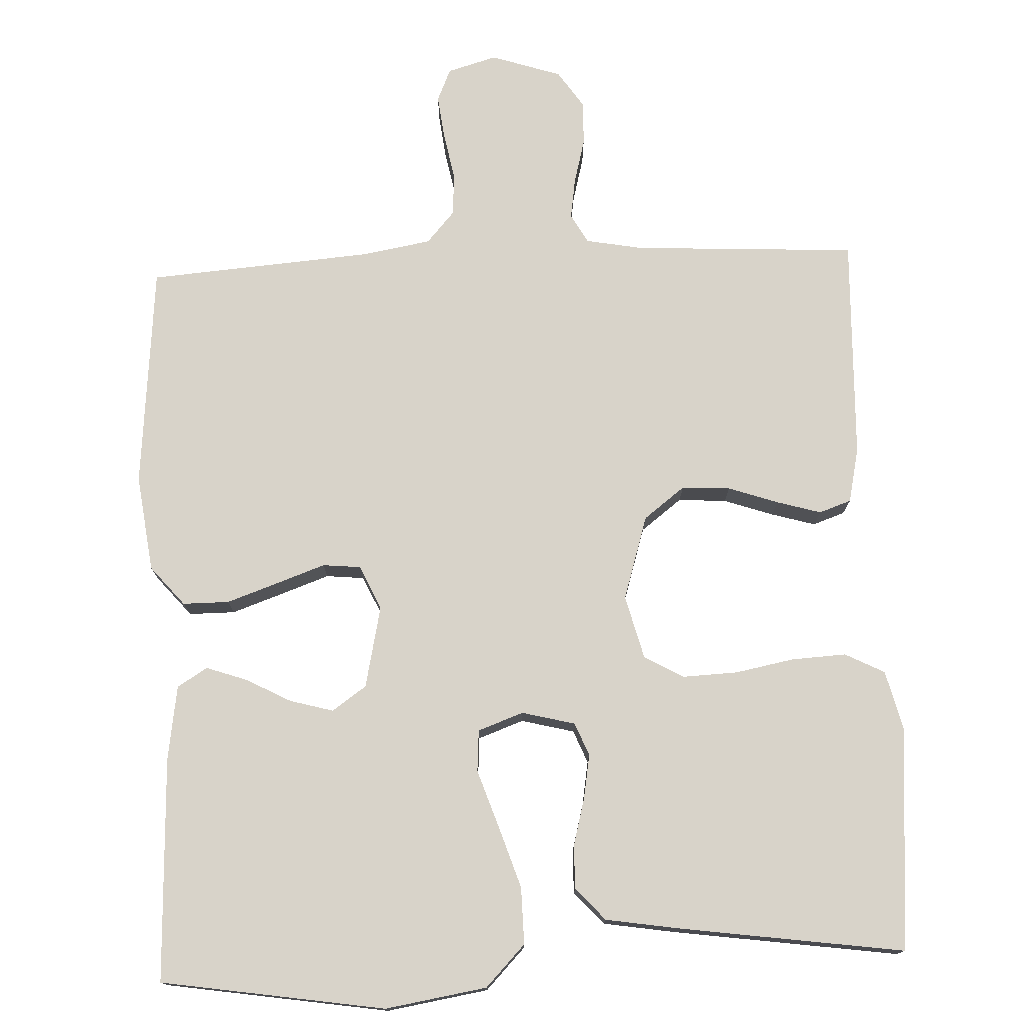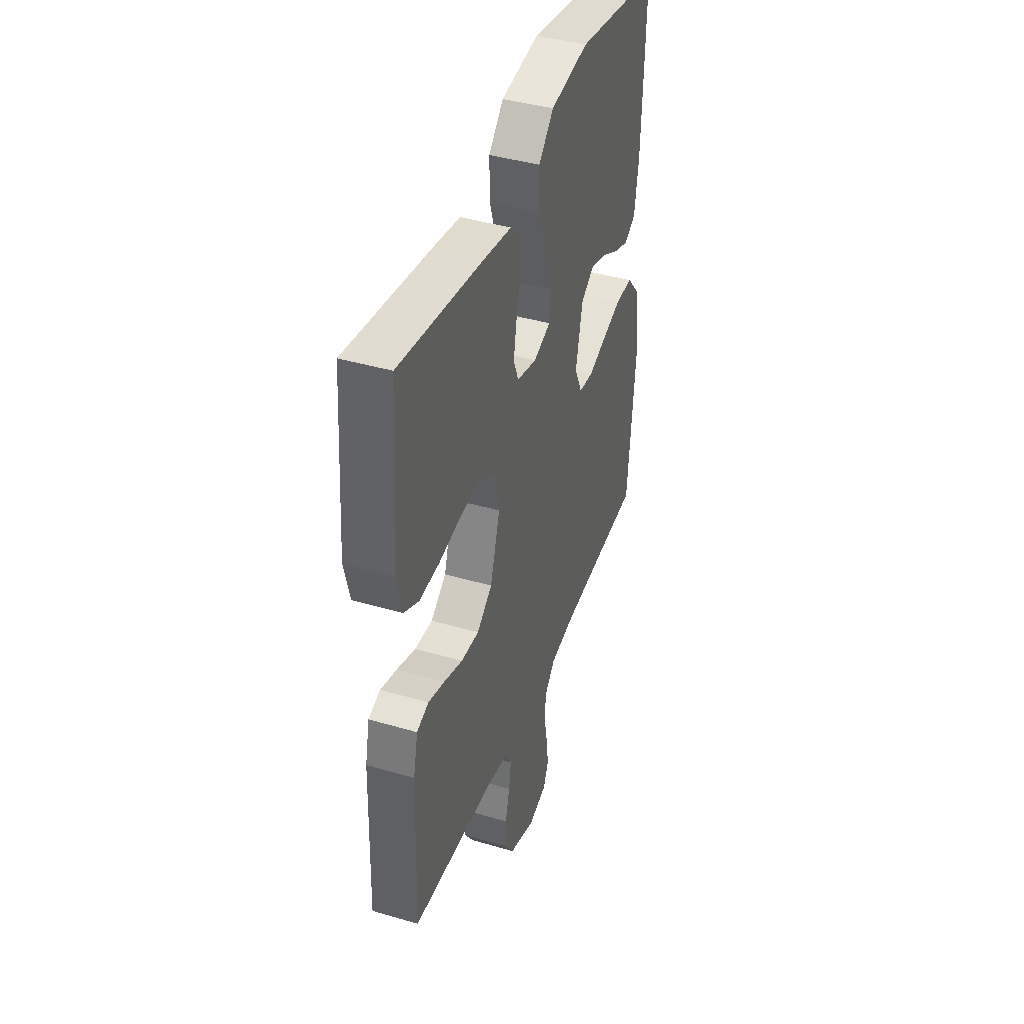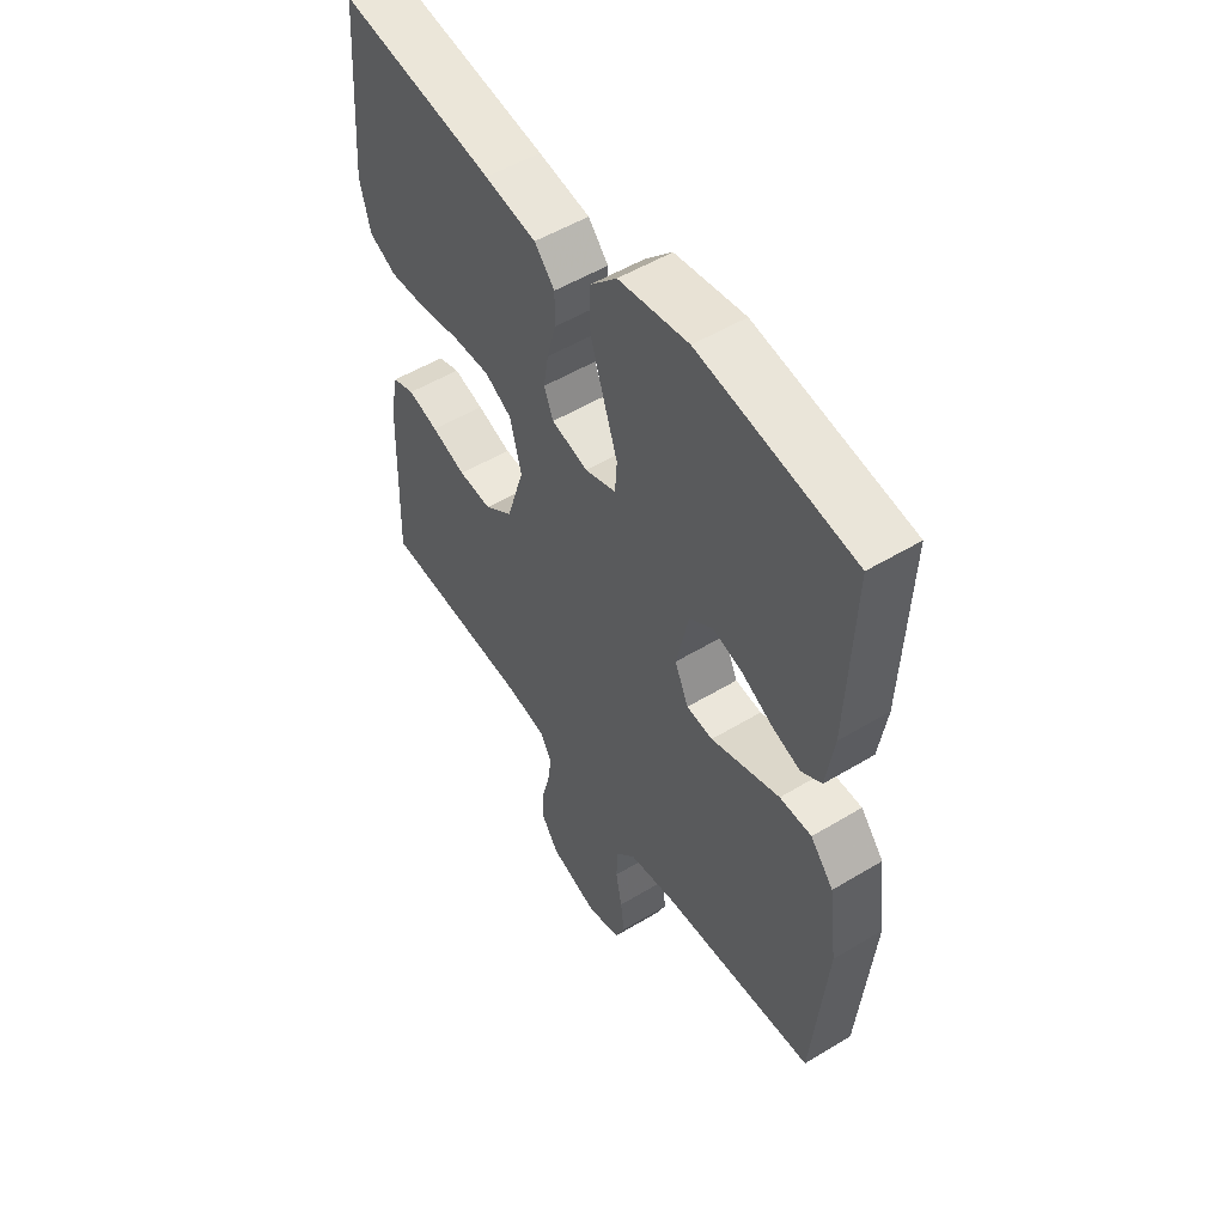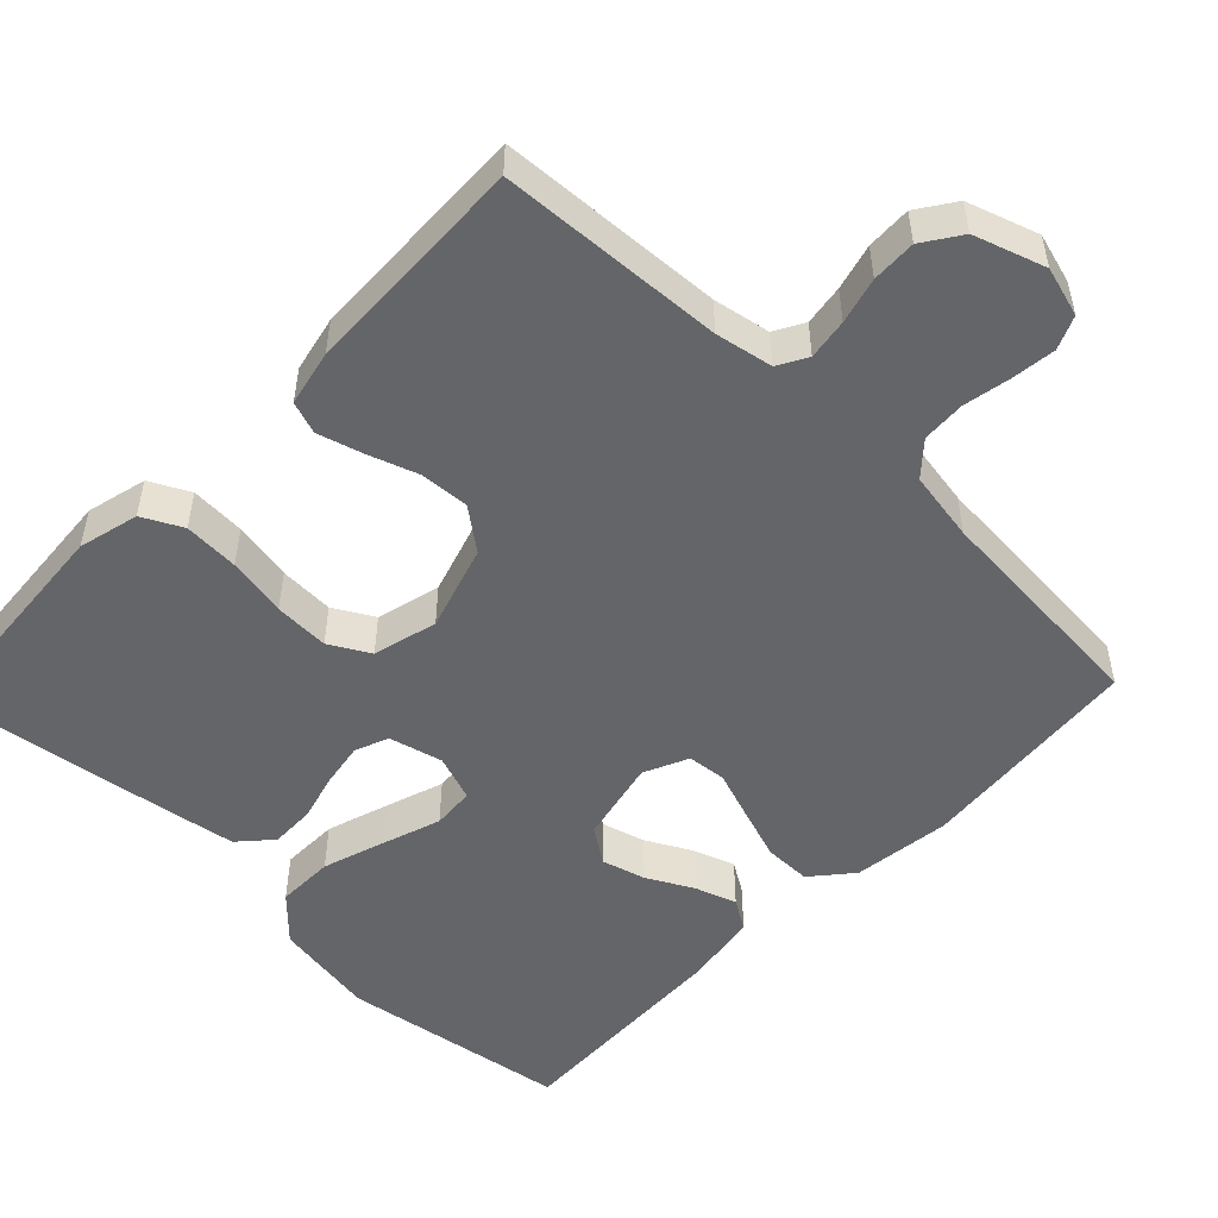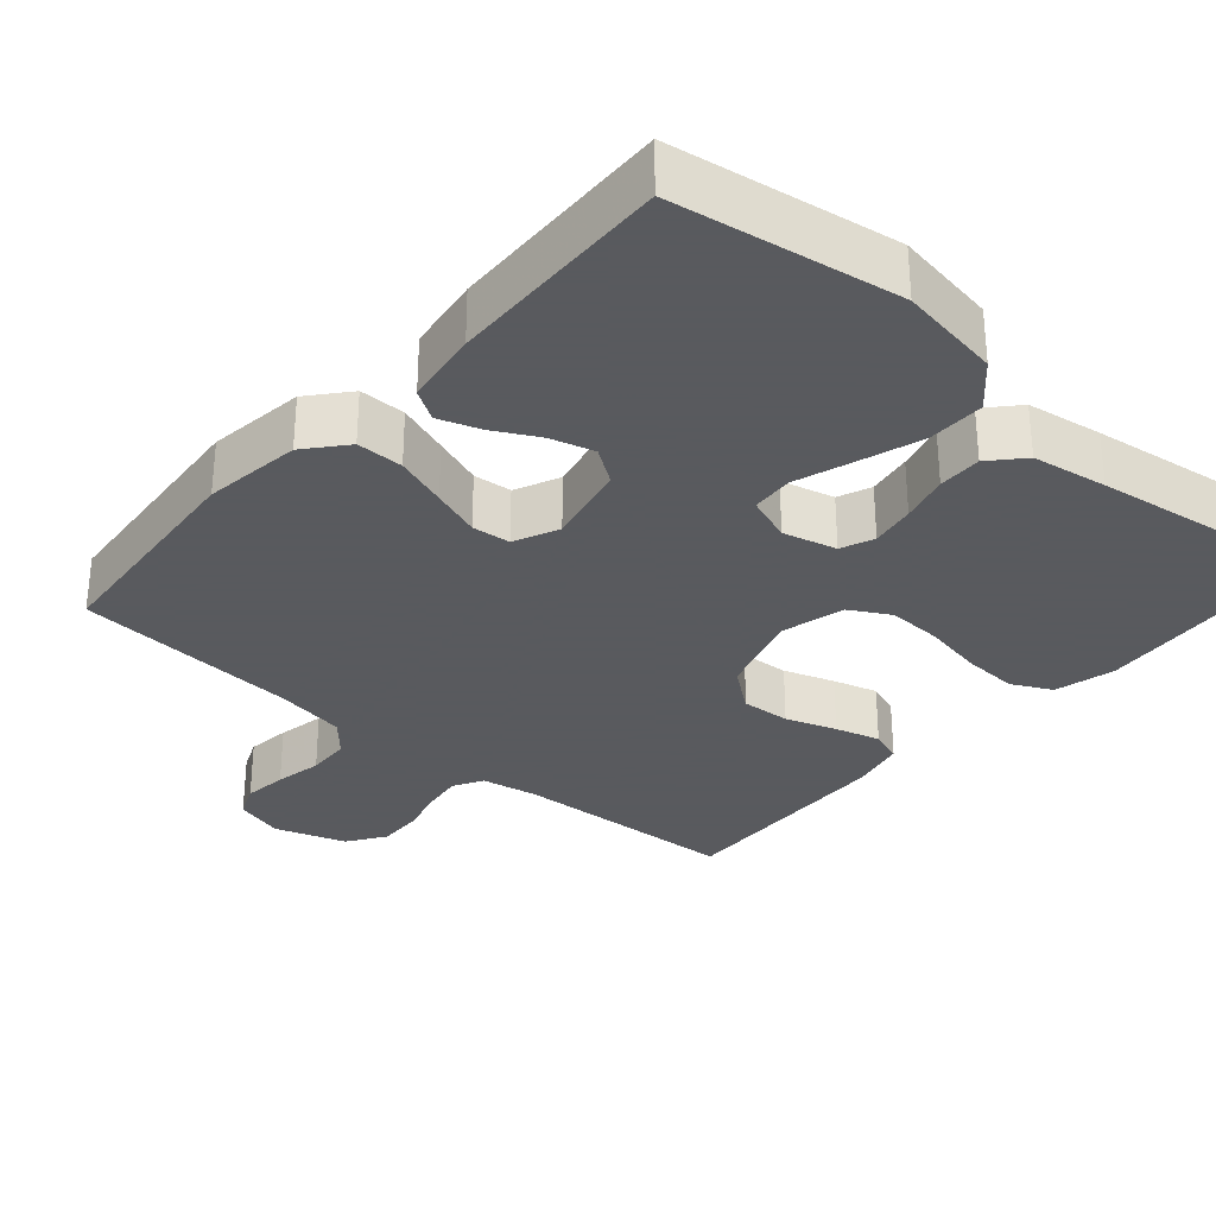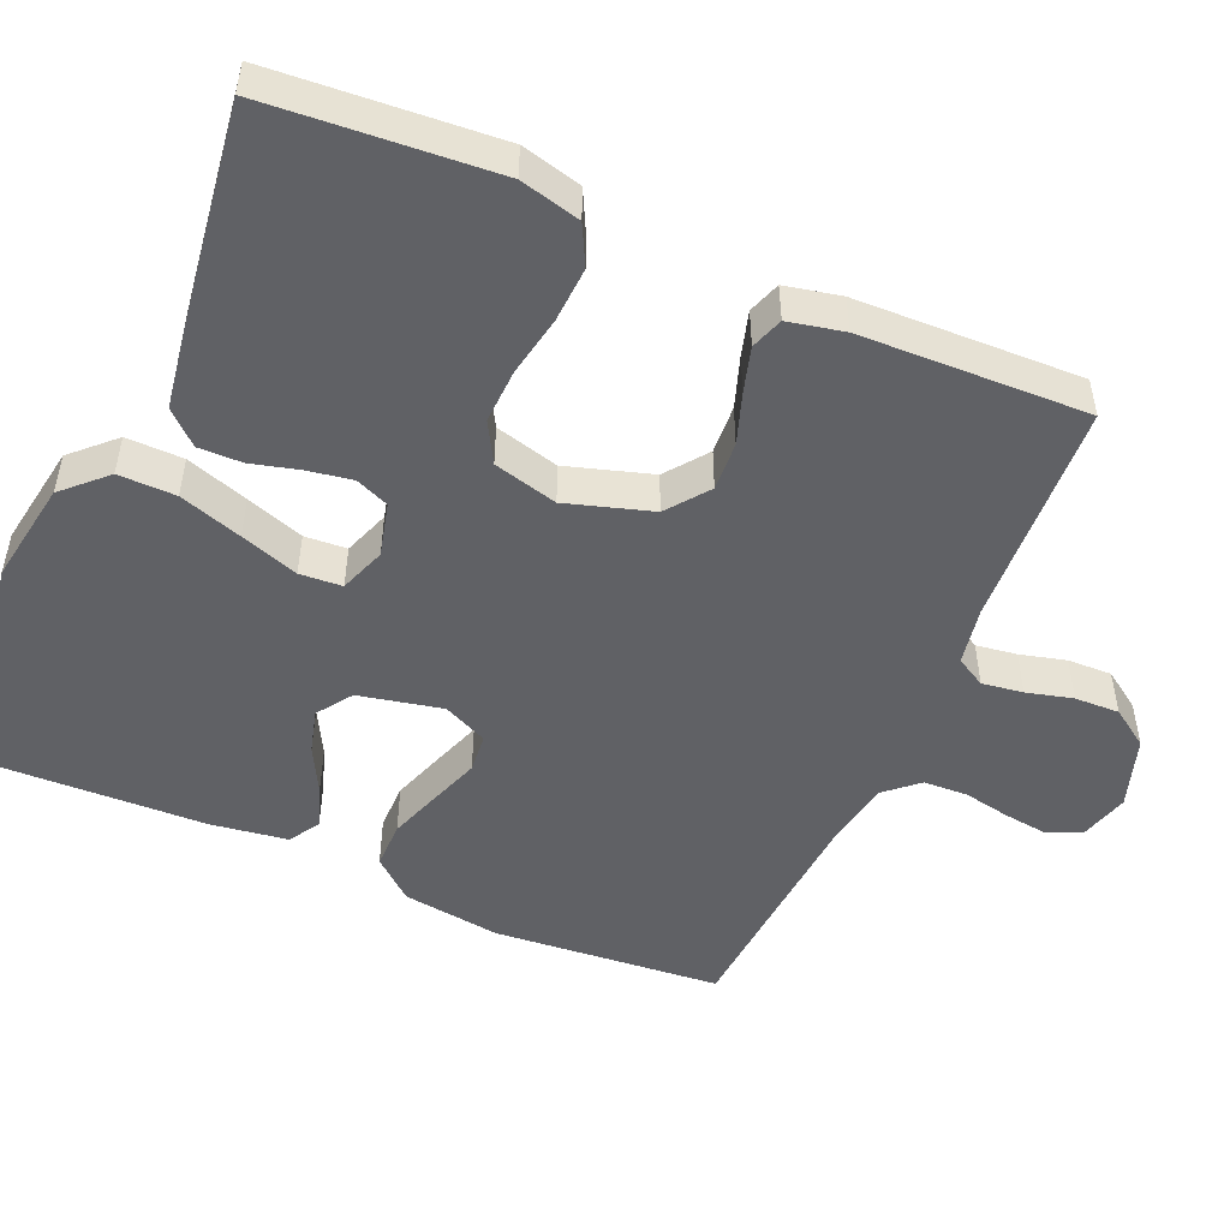
<metadata>
{"format":"obj","ext":"obj","renderer":"f3d","projection":"perspective","resolution":1024,"background":"white","views":[{"elev":75.8,"azim":-2.4,"up":"+Y"},{"elev":41.2,"azim":109.6,"up":"+Z"},{"elev":52.7,"azim":-123.0,"up":"+Z"},{"elev":-51.6,"azim":136.1,"up":"+Y"},{"elev":-31.2,"azim":-41.1,"up":"+Y"},{"elev":-50.1,"azim":66.4,"up":"+Y"}]}
</metadata>
<code>
v 0.5 0.07 0.5
v 0.523 0.07 0.2
v 0.503 0.07 0.12
v 0.45 0.07 0.093
v 0.377 0.07 0.097
v 0.298 0.07 0.112
v 0.225 0.07 0.115
v 0.172 0.07 0.085
v 0.15 0.07 0
v 0.185 0.07 -0.113
v 0.24 0.07 -0.155
v 0.305 0.07 -0.151
v 0.372 0.07 -0.128
v 0.431 0.07 -0.111
v 0.474 0.07 -0.126
v 0.49 0.07 -0.2
v 0.5 0.07 -0.5
v 0.2 0.07 -0.516
v 0.124 0.07 -0.53
v 0.102 0.07 -0.569
v 0.11 0.07 -0.623
v 0.126 0.07 -0.684
v 0.128 0.07 -0.743
v 0.094 0.07 -0.793
v 0 0.07 -0.824
v -0.066 0.07 -0.805
v -0.085 0.07 -0.761
v -0.078 0.07 -0.703
v -0.066 0.07 -0.64
v -0.069 0.07 -0.582
v -0.107 0.07 -0.539
v -0.2 0.07 -0.523
v -0.5 0.07 -0.5
v -0.527 0.07 -0.2
v -0.51 0.07 -0.07
v -0.465 0.07 -0.017
v -0.403 0.07 -0.017
v -0.334 0.07 -0.041
v -0.269 0.07 -0.064
v -0.218 0.07 -0.059
v -0.191 0.07 0
v -0.215 0.07 0.11
v -0.261 0.07 0.142
v -0.319 0.07 0.126
v -0.379 0.07 0.094
v -0.434 0.07 0.075
v -0.474 0.07 0.1
v -0.489 0.07 0.2
v -0.5 0.07 0.5
v -0.2 0.07 0.547
v -0.064 0.07 0.525
v -0.011 0.07 0.47
v -0.012 0.07 0.394
v -0.039 0.07 0.311
v -0.065 0.07 0.234
v -0.061 0.07 0.178
v 0 0.07 0.156
v 0.071 0.07 0.174
v 0.089 0.07 0.218
v 0.079 0.07 0.277
v 0.062 0.07 0.341
v 0.061 0.07 0.399
v 0.1 0.07 0.442
v 0.2 0.07 0.458
v 0.5 0 0.5
v 0.523 0 0.2
v 0.503 0 0.12
v 0.45 0 0.093
v 0.377 0 0.097
v 0.298 0 0.112
v 0.225 0 0.115
v 0.172 0 0.085
v 0.15 0 0
v 0.185 0 -0.113
v 0.24 0 -0.155
v 0.305 0 -0.151
v 0.372 0 -0.128
v 0.431 0 -0.111
v 0.474 0 -0.126
v 0.49 0 -0.2
v 0.5 0 -0.5
v 0.2 0 -0.516
v 0.124 0 -0.53
v 0.102 0 -0.569
v 0.11 0 -0.623
v 0.126 0 -0.684
v 0.128 0 -0.743
v 0.094 0 -0.793
v 0 0 -0.824
v -0.066 0 -0.805
v -0.085 0 -0.761
v -0.078 0 -0.703
v -0.066 0 -0.64
v -0.069 0 -0.582
v -0.107 0 -0.539
v -0.2 0 -0.523
v -0.5 0 -0.5
v -0.527 0 -0.2
v -0.51 0 -0.07
v -0.465 0 -0.017
v -0.403 0 -0.017
v -0.334 0 -0.041
v -0.269 0 -0.064
v -0.218 0 -0.059
v -0.191 0 0
v -0.215 0 0.11
v -0.261 0 0.142
v -0.319 0 0.126
v -0.379 0 0.094
v -0.434 0 0.075
v -0.474 0 0.1
v -0.489 0 0.2
v -0.5 0 0.5
v -0.2 0 0.547
v -0.064 0 0.525
v -0.011 0 0.47
v -0.012 0 0.394
v -0.039 0 0.311
v -0.065 0 0.234
v -0.061 0 0.178
v 0 0 0.156
v 0.071 0 0.174
v 0.089 0 0.218
v 0.079 0 0.277
v 0.062 0 0.341
v 0.061 0 0.399
v 0.1 0 0.442
v 0.2 0 0.458
f 4 5 6
f 3 4 6
f 2 3 6
f 1 2 6
f 64 1 6
f 63 64 6
f 62 63 6
f 61 62 6
f 60 61 6
f 59 60 6 7
f 58 59 7 8
f 57 58 8 9
f 56 57 9 10
f 53 54 55
f 52 53 55
f 51 52 55
f 50 51 55
f 49 50 55
f 48 49 55
f 47 48 55
f 44 45 46 47
f 43 44 47 55
f 42 43 55 56
f 37 38 39
f 36 37 39
f 35 36 39
f 34 35 39
f 33 34 39
f 32 33 39
f 31 32 39 40
f 30 31 40 41
f 27 28 29
f 26 27 29
f 25 26 29
f 24 25 29
f 23 24 29
f 22 23 29
f 21 22 29
f 20 21 29 30
f 19 20 30 41
f 16 17 18
f 15 16 18
f 14 15 18
f 13 14 18
f 12 13 18
f 11 12 18 19
f 19 41 42
f 11 19 42
f 10 11 42
f 10 42 56
f 70 69 68
f 70 68 67
f 70 67 66
f 70 66 65
f 70 65 128
f 70 128 127
f 70 127 126
f 70 126 125
f 70 125 124
f 71 70 124 123
f 72 71 123 122
f 73 72 122 121
f 74 73 121 120
f 119 118 117
f 119 117 116
f 119 116 115
f 119 115 114
f 119 114 113
f 119 113 112
f 119 112 111
f 111 110 109 108
f 119 111 108 107
f 120 119 107 106
f 103 102 101
f 103 101 100
f 103 100 99
f 103 99 98
f 103 98 97
f 103 97 96
f 104 103 96 95
f 105 104 95 94
f 93 92 91
f 93 91 90
f 93 90 89
f 93 89 88
f 93 88 87
f 93 87 86
f 93 86 85
f 94 93 85 84
f 105 94 84 83
f 82 81 80
f 82 80 79
f 82 79 78
f 82 78 77
f 82 77 76
f 83 82 76 75
f 106 105 83
f 106 83 75
f 106 75 74
f 120 106 74
f 1 65 66 2
f 2 66 67 3
f 3 67 68 4
f 4 68 69 5
f 5 69 70 6
f 6 70 71 7
f 7 71 72 8
f 8 72 73 9
f 9 73 74 10
f 10 74 75 11
f 11 75 76 12
f 12 76 77 13
f 13 77 78 14
f 14 78 79 15
f 15 79 80 16
f 16 80 81 17
f 17 81 82 18
f 18 82 83 19
f 19 83 84 20
f 20 84 85 21
f 21 85 86 22
f 22 86 87 23
f 23 87 88 24
f 24 88 89 25
f 25 89 90 26
f 26 90 91 27
f 27 91 92 28
f 28 92 93 29
f 29 93 94 30
f 30 94 95 31
f 31 95 96 32
f 32 96 97 33
f 33 97 98 34
f 34 98 99 35
f 35 99 100 36
f 36 100 101 37
f 37 101 102 38
f 38 102 103 39
f 39 103 104 40
f 40 104 105 41
f 41 105 106 42
f 42 106 107 43
f 43 107 108 44
f 44 108 109 45
f 45 109 110 46
f 46 110 111 47
f 47 111 112 48
f 48 112 113 49
f 49 113 114 50
f 50 114 115 51
f 51 115 116 52
f 52 116 117 53
f 53 117 118 54
f 54 118 119 55
f 55 119 120 56
f 56 120 121 57
f 57 121 122 58
f 58 122 123 59
f 59 123 124 60
f 60 124 125 61
f 61 125 126 62
f 62 126 127 63
f 63 127 128 64
f 64 128 65 1

</code>
